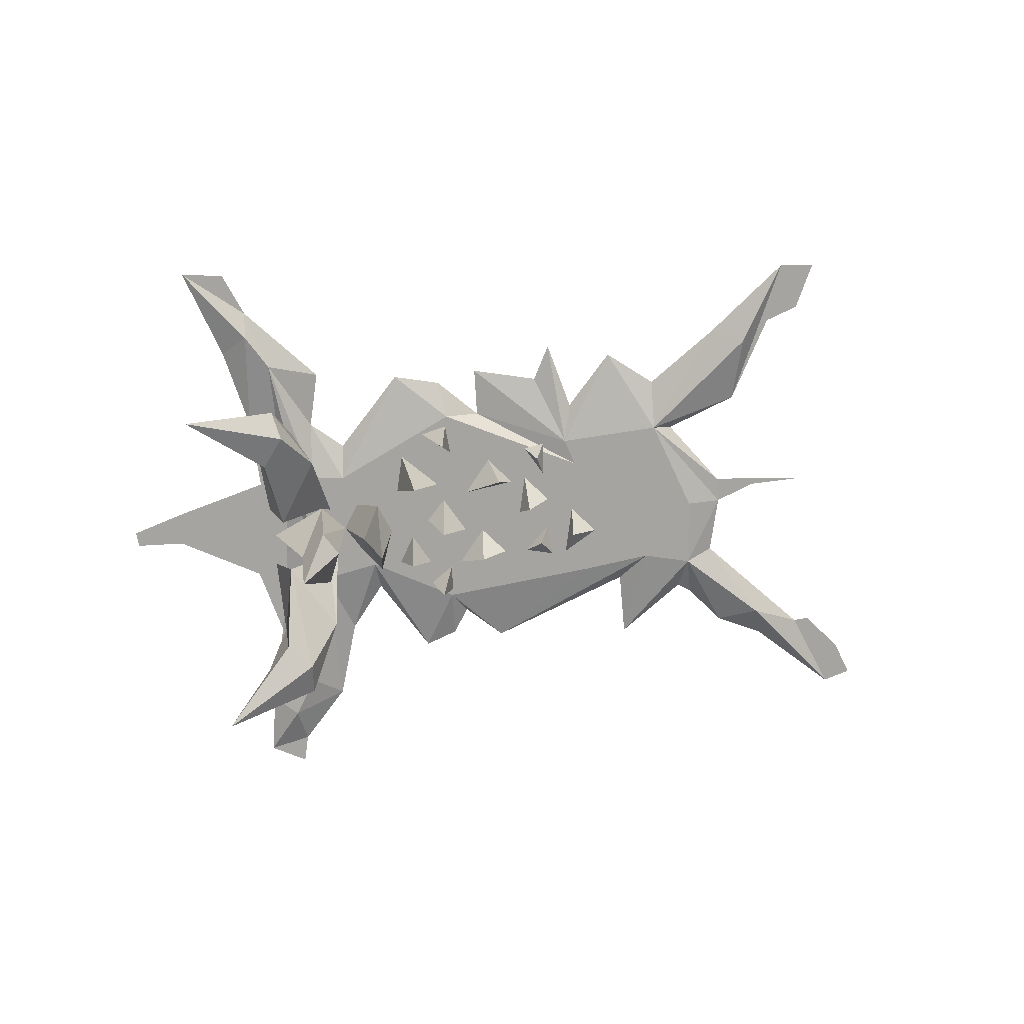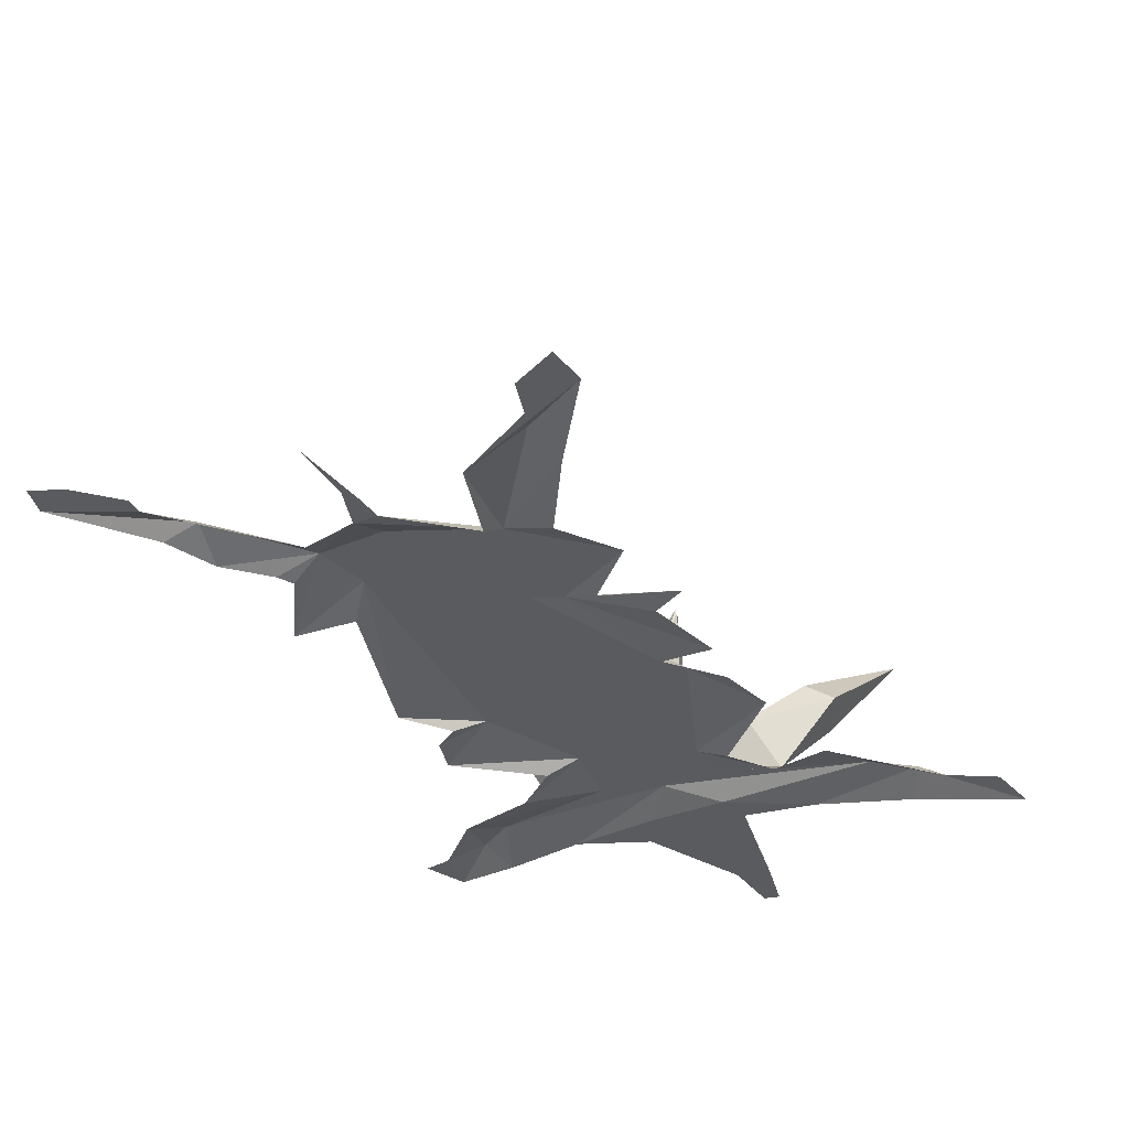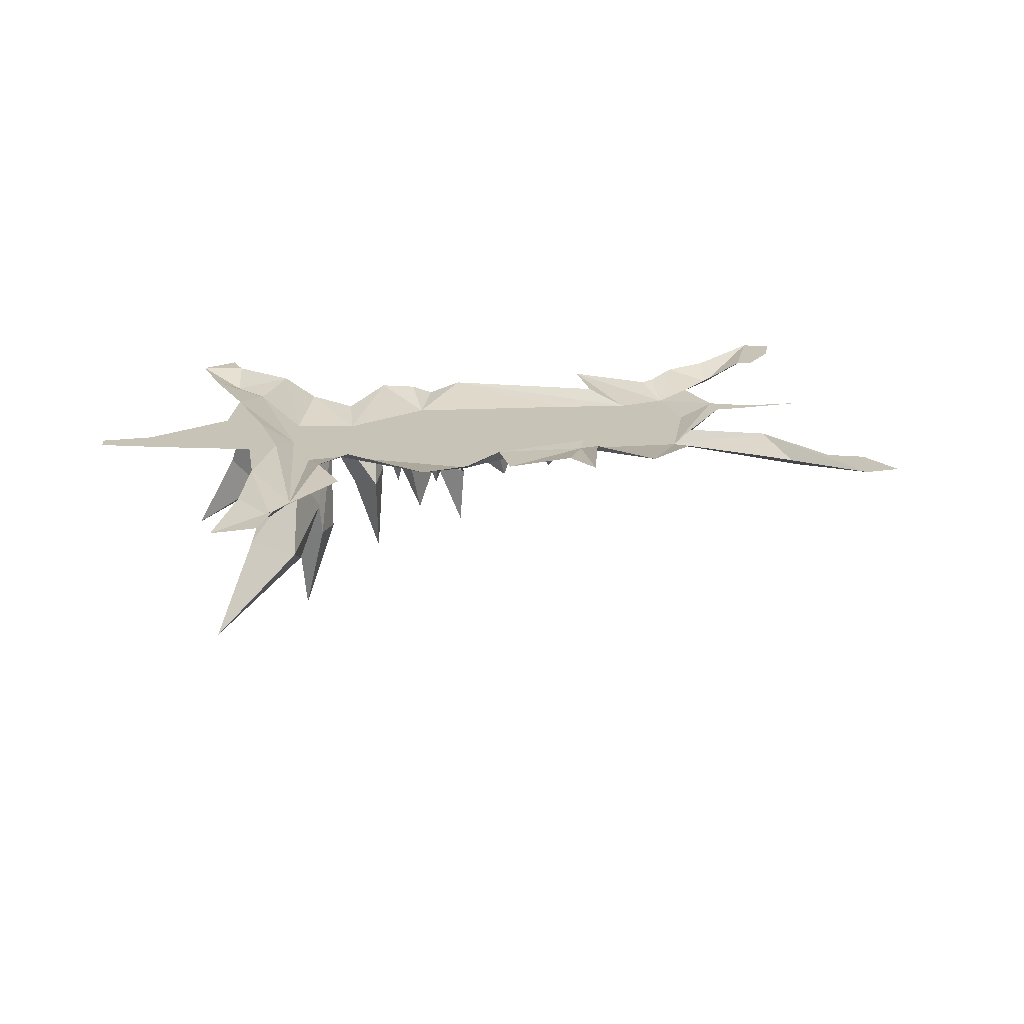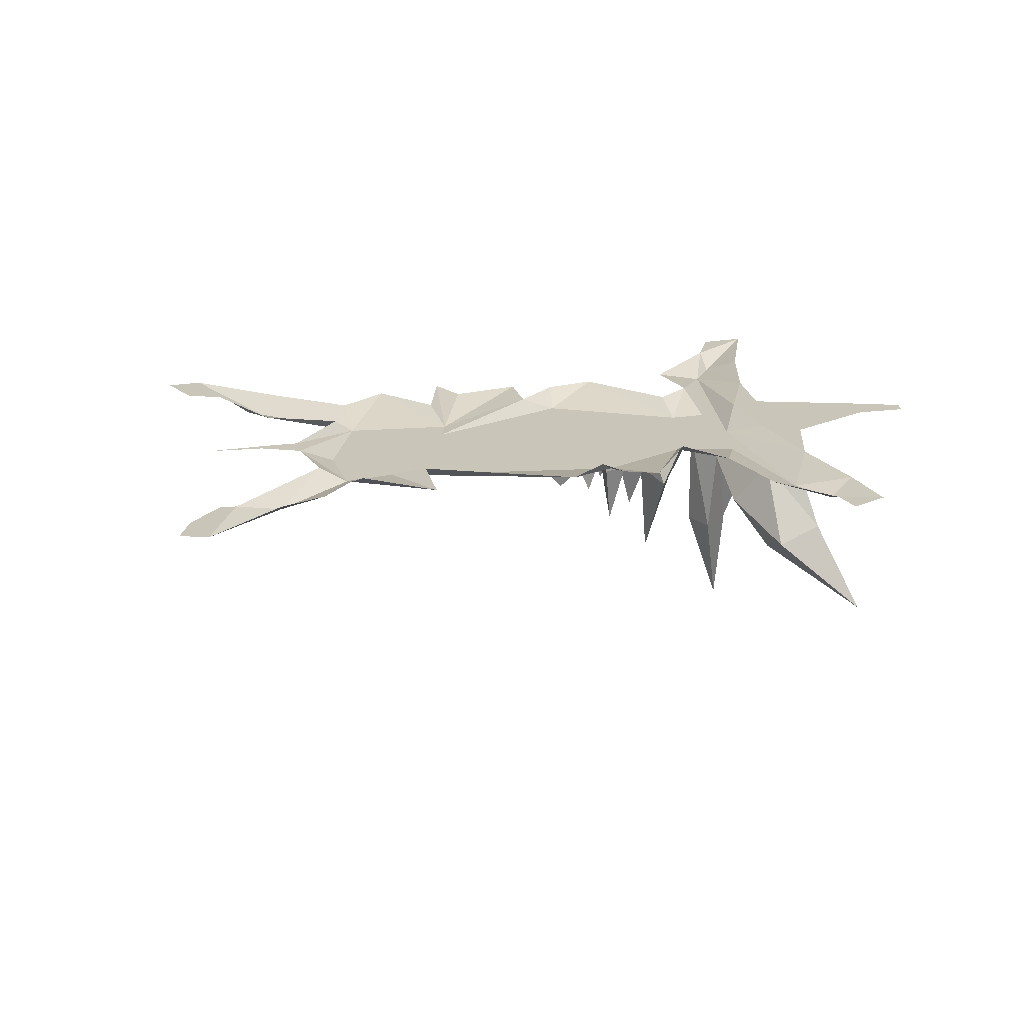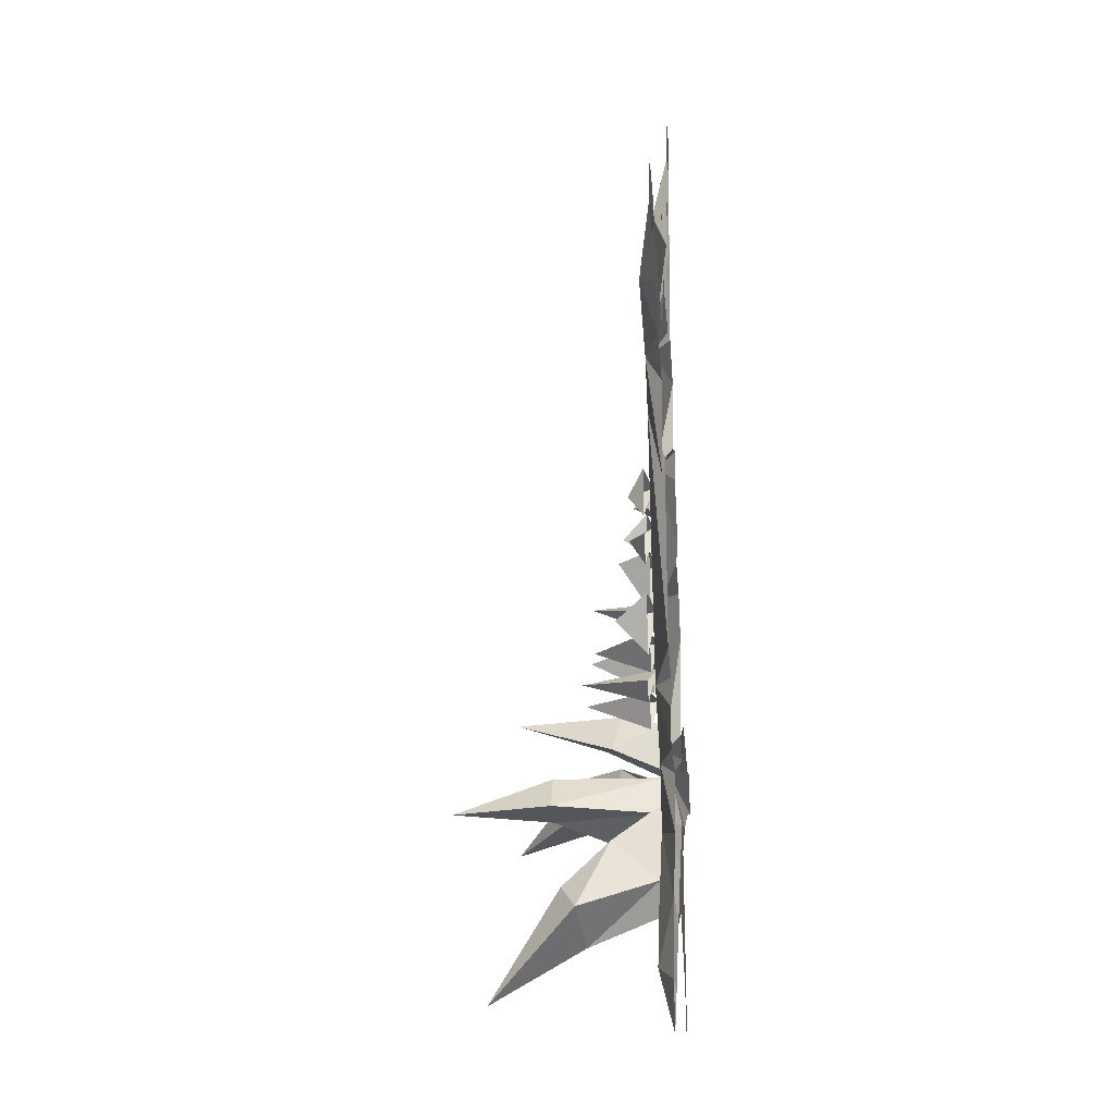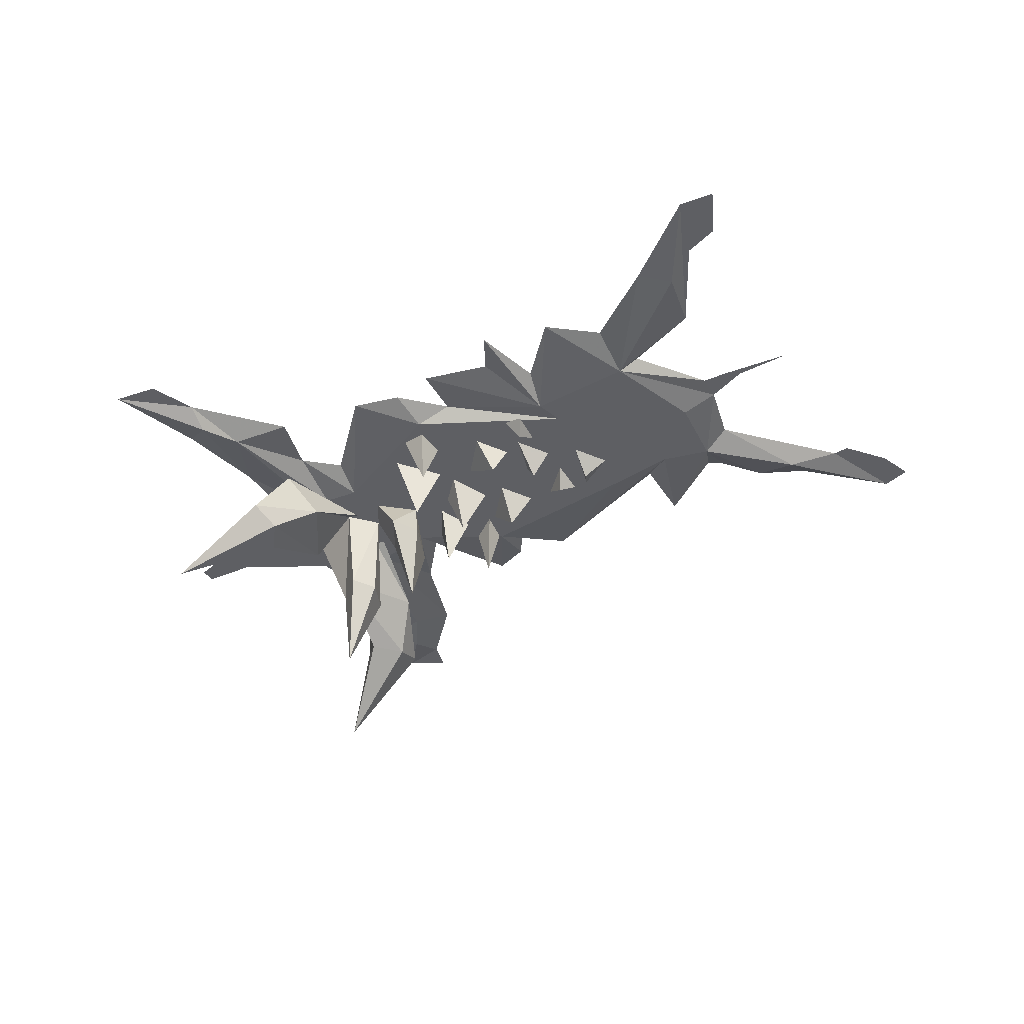
<metadata>
{"format":"obj","ext":"obj","renderer":"f3d","projection":"perspective","resolution":1024,"background":"white","views":[{"elev":-73.4,"azim":-52.9,"up":"+Y"},{"elev":56.3,"azim":-173.1,"up":"+Z"},{"elev":19.6,"azim":-69.5,"up":"+Y"},{"elev":20.6,"azim":110.1,"up":"+Y"},{"elev":-16.7,"azim":94.5,"up":"+Z"},{"elev":-41.0,"azim":-28.9,"up":"+Y"}]}
</metadata>
<code>
v -0.08594 -0.07031 -0.2031
v -0.07031 -0.1562 -0.1797
v -0.1094 -0.0625 -0.1641
v -0.1172 -0.01562 -0.1953
v -0.1016 -0.01562 -0.2266
v -0.0625 -0.01562 -0.2266
v -0.03906 -0.0625 -0.2109
v -0.07031 -0.05469 -0.1719
v -0.07031 -0.01562 -0.1797
v -0.2422 -0.1094 -0.2344
v -0.2578 -0.1094 -0.1953
v -0.3516 -0.1797 -0.2578
v -0.2891 -0.08594 -0.2422
v -0.2578 -0.05469 -0.2422
v -0.1641 -0.0625 -0.2734
v -0.2031 -0.0625 -0.1953
v -0.2891 -0.09375 -0.1875
v -0.2422 -0.01562 -0.2031
v -0.1875 -0.01562 -0.25
v -0.2031 -0.01562 -0.2734
v -0.1797 -0.01562 -0.2891
v -0.1172 -0.2266 -0.2578
v -0.1016 -0.125 -0.2266
v -0.1328 -0.125 -0.2266
v -0.125 -0.125 -0.2656
v -0.07812 -0.125 -0.2578
v -0.1406 -0.01562 -0.2344
v -0.1484 -0.01562 -0.3047
v -0.08594 -0.01562 -0.2656
v -0.1328 -0.01562 -0.2266
v -0.03906 -0.1094 -0.3594
v -0.01562 -0.1797 -0.4609
v 0 -0.1094 -0.3516
v -0.1094 -0.0625 -0.3047
v -0.03906 -0.01562 -0.375
v -0.02344 -0.08594 -0.4062
v 0.03125 -0.09375 -0.375
v -0.01562 -0.0625 -0.3047
v -0.07812 -0.01562 -0.2578
v -0.01562 -0.01562 -0.3438
v -0.07812 -0.01562 -0.3125
v -0.09375 -0.01562 -0.3438
v -0.1172 -0.01562 -0.3281
v -0.007812 -0.02344 -0.1016
v -0.05469 -0.01562 -0.1016
v -0.03125 -0.07812 -0.1172
v -0.04688 -0.02344 -0.1328
v 0.04688 -0.02344 -0.07812
v 0.007812 -0.01562 -0.08594
v 0.03125 -0.05469 -0.1016
v 0.02344 -0.02344 -0.1328
v 0.02344 -0.02344 0.007812
v -0.01562 -0.01562 0
v 0.01562 -0.04688 -0.01562
v 0.01562 -0.02344 -0.03125
v 0.09375 -0.02344 0.03125
v 0.05469 -0.01562 0.02344
v 0.07812 -0.03906 0.007812
v 0.09375 -0.02344 -0.01562
v -0.07812 -0.02344 -0.09375
v -0.1328 -0.01562 -0.1094
v -0.1016 -0.08594 -0.1094
v -0.1016 -0.02344 -0.1406
v 0 -0.02344 -0.1641
v -0.03906 -0.01562 -0.1641
v -0.02344 -0.08594 -0.1719
v -0.02344 -0.02344 -0.1953
v -0.02344 -0.02344 -0.01562
v -0.0625 -0.01562 -0.02344
v -0.03906 -0.05469 -0.02344
v -0.04688 -0.02344 -0.07031
v 0.2031 -0.01562 0.1016
v 0.2109 0 0.1328
v 0.1641 0 0.1797
v 0.1406 -0.01562 0.1484
v 0.1641 -0.01562 0.0625
v 0.2344 0 -0.02344
v 0.2266 0 0.07031
v 0.2422 0 0.07812
v 0.2969 0 0.08594
v 0.3125 -0.01562 0.1328
v 0.3594 0 0.1641
v 0.4531 0 0.1484
v 0.3672 0 0.1797
v 0.4219 0 0.1875
v 0.4609 0 0.1797
v 0.1406 0 -0.1562
v 0.1328 -0.01562 -0.007812
v 0.05469 -0.01562 -0.1719
v 0.08594 0 -0.1719
v 0.1016 0 -0.2031
v 0.09375 0 -0.2422
v -0.03906 -0.01562 -0.2266
v -0.007812 0 -0.2422
v 0.01562 0 -0.3047
v -0.0625 -0.01562 -0.2891
v 0.07812 0 -0.375
v 0.03906 -0.01562 -0.3906
v 0.0625 -0.01562 -0.4375
v 0.1016 0 -0.4531
v 0.08594 0 -0.5
v 0.125 0 -0.4766
v 0.1719 0 0.01562
v 0.3438 0 0.1172
v 0.1406 0 0.1953
v 0.04688 0 0.1875
v 0.03125 -0.01562 0.1719
v 0.1719 0 0.2266
v 0.1562 0 0.2188
v 0.2031 0 0.2812
v 0.0625 0 0.2734
v 0.007812 -0.01562 0.3281
v -0.02344 0 0.3047
v -0.03906 0 0.4219
v 0.007812 0 0.3672
v 0.01562 0 0.4062
v -0.01562 0 0.4531
v -0.1172 0 0
v -0.1406 -0.01562 -0.03125
v 0.007812 -0.01562 0.0625
v -0.02344 -0.01562 0.07031
v -0.1641 0 0.03125
v -0.1094 0 0.08594
v -0.1328 0 0.125
v -0.05469 0 0.1016
v -0.07812 0 0.1797
v -0.01562 0 0.2031
v -0.1797 0 -0.01562
v -0.2188 0 -0.05469
v -0.1562 -0.01562 -0.1875
v -0.125 -0.01562 -0.2656
v 0.07031 -0.01562 0.08594
v -0.1172 0 -0.3125
v -0.03906 0 -0.3828
v -0.1172 0 -0.3594
v -0.2109 0 -0.2812
v -0.2422 0 -0.3906
v -0.2109 0 -0.4141
v -0.2422 0 -0.4609
v -0.2578 0 -0.4531
v 0.03125 0 -0.4531
v -0.1797 -0.01562 -0.2188
v -0.3281 -0.01562 -0.1719
v -0.1875 0 -0.2578
v -0.2812 0 -0.2422
v -0.375 -0.01562 -0.1719
v -0.375 0 -0.2109
v -0.4844 0 -0.1875
v -0.3984 0 -0.1562
v -0.4531 0 -0.1484
v -0.2344 0 -0.1797
v -0.2812 0 -0.1328
v -0.1875 0 -0.1641
v -0.1328 -0.02344 -0.03906
v -0.1406 -0.01562 -0.07031
v -0.125 -0.08594 -0.04688
v -0.1016 -0.02344 -0.05469
v -0.03906 -0.02344 0.04688
v -0.04688 -0.01562 0.02344
v -0.03125 -0.03906 0.03125
v -0.007812 -0.02344 0.02344
v 0.08594 -0.02344 -0.03125
v 0.05469 -0.01562 -0.01562
v 0.0625 -0.03906 -0.03125
v 0.0625 -0.02344 -0.05469
v 0.04688 -0.02344 -0.1641
v 0.02344 -0.01562 -0.1484
v 0.03125 -0.08594 -0.1641
v 0.02344 -0.02344 -0.1797
f 1 2 3
f 1 3 4
f 1 4 5
f 1 5 6
f 1 6 7
f 1 7 2
f 10 12 13
f 10 13 14
f 10 14 15
f 12 17 13
f 13 17 18
f 13 18 14
f 14 18 19
f 14 19 20
f 14 20 21
f 14 21 15
f 25 27 28
f 25 28 29
f 30 19 18
f 31 34 35
f 31 35 36
f 31 36 32
f 32 36 37
f 39 40 41
f 41 40 35
f 41 35 42
f 42 35 43
f 43 35 34
f 40 37 36
f 40 36 35
f 47 46 45
f 51 50 49
f 55 54 53
f 59 58 57
f 63 62 61
f 67 66 65
f 71 70 69
f 157 156 155
f 161 160 159
f 165 164 163
f 169 168 167
f 2 7 8
f 2 8 3
f 3 8 9
f 11 15 16
f 22 23 24
f 22 26 23
f 23 26 5
f 23 5 24
f 27 30 16
f 27 16 15
f 33 38 34
f 34 38 29
f 29 38 39
f 9 8 7
f 44 45 46
f 44 46 47
f 48 49 50
f 48 50 51
f 52 53 54
f 52 54 55
f 56 57 58
f 56 58 59
f 60 61 62
f 60 62 63
f 64 65 66
f 64 66 67
f 68 69 70
f 68 70 71
f 154 155 156
f 154 156 157
f 158 159 160
f 158 160 161
f 162 163 164
f 162 164 165
f 166 167 168
f 166 168 169
f 3 9 4
f 10 11 12
f 10 15 11
f 11 16 17
f 11 17 12
f 22 24 25
f 22 25 26
f 24 5 27
f 24 27 25
f 25 29 26
f 26 29 5
f 30 18 16
f 16 18 17
f 31 32 33
f 31 33 34
f 32 37 33
f 33 37 38
f 39 38 40
f 9 7 6
f 38 37 40
f 72 73 74
f 72 74 75
f 72 76 77
f 72 77 78
f 72 78 79
f 72 79 80
f 72 80 81
f 72 81 73
f 87 76 88
f 76 103 77
f 103 76 87
f 105 106 107
f 105 107 74
f 111 112 107
f 111 107 106
f 113 107 112
f 118 121 122
f 122 121 123
f 123 121 124
f 124 121 125
f 125 121 126
f 126 121 107
f 126 107 127
f 127 107 113
f 107 75 74
f 72 75 76
f 118 120 121
f 120 132 107
f 120 107 121
f 75 107 132
f 75 132 76
f 76 132 88
f 73 81 82
f 82 81 83
f 82 83 84
f 84 83 85
f 85 83 86
f 83 81 104
f 104 81 80
f 113 112 114
f 114 112 111
f 114 111 115
f 114 115 116
f 114 116 117
f 87 88 89
f 87 89 90
f 90 89 91
f 91 89 92
f 92 89 93
f 92 93 94
f 94 93 95
f 95 93 96
f 95 96 97
f 97 96 98
f 109 108 110
f 118 119 120
f 119 118 128
f 119 128 129
f 119 129 130
f 131 133 134
f 131 134 98
f 131 98 96
f 134 133 135
f 135 133 136
f 131 142 143
f 131 143 144
f 131 144 133
f 133 144 136
f 136 144 145
f 145 144 143
f 142 151 143
f 143 151 152
f 151 130 153
f 153 130 129
f 151 142 130
f 97 98 99
f 97 99 100
f 100 99 101
f 100 101 102
f 135 136 137
f 135 137 138
f 138 137 139
f 139 137 140
f 141 99 98
f 141 98 134
f 101 99 141
f 145 143 146
f 145 146 147
f 147 146 148
f 148 146 149
f 148 149 150
f 143 152 149
f 143 149 146
f 105 74 108
f 105 108 109
f 119 130 131
f 119 131 93
f 119 93 89
f 119 89 88
f 119 88 120
f 120 88 132
f 131 96 93
f 130 142 131

</code>
